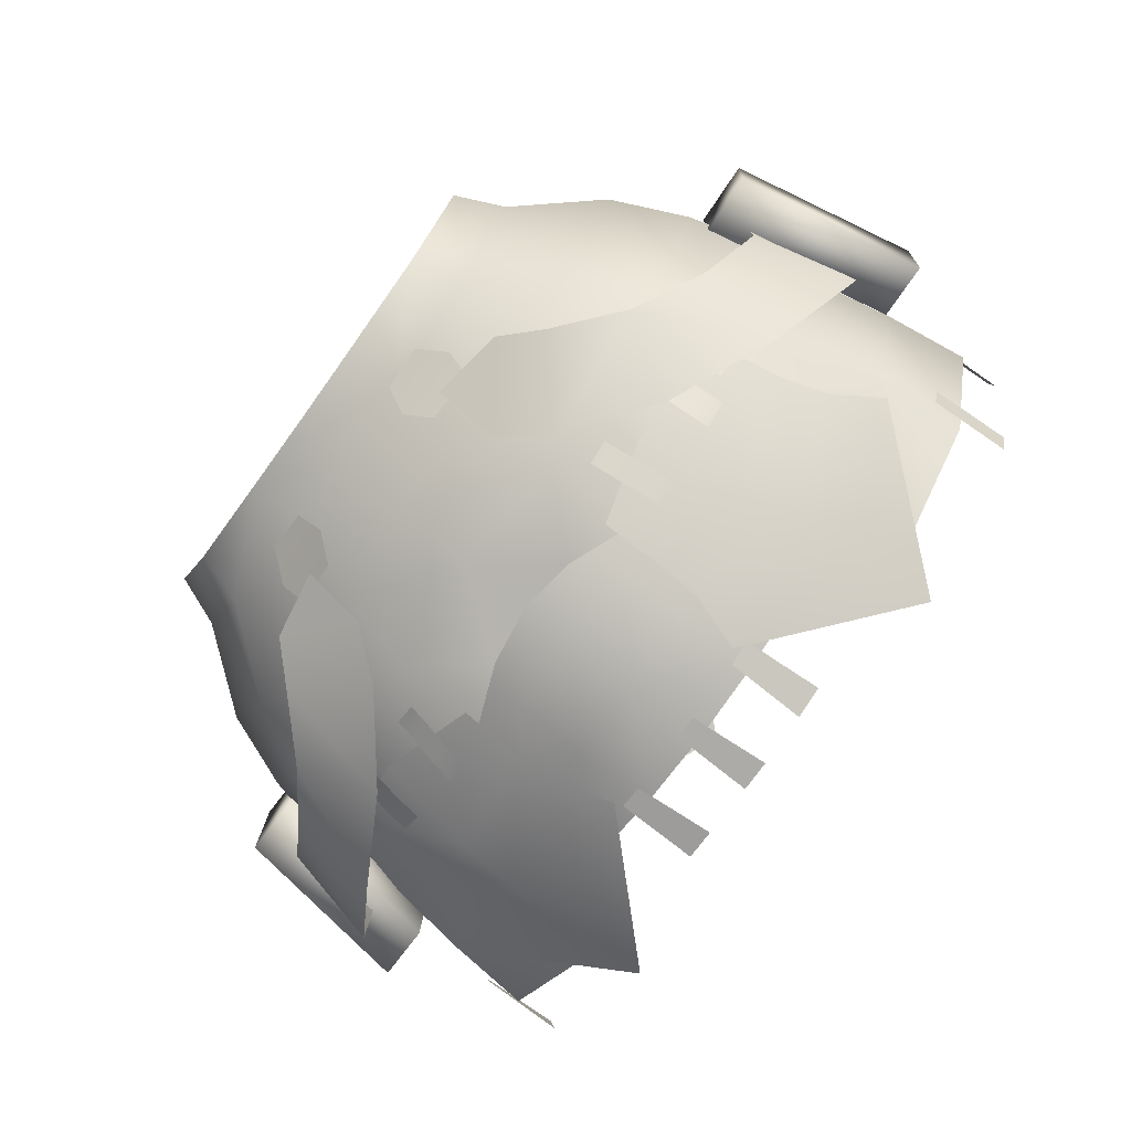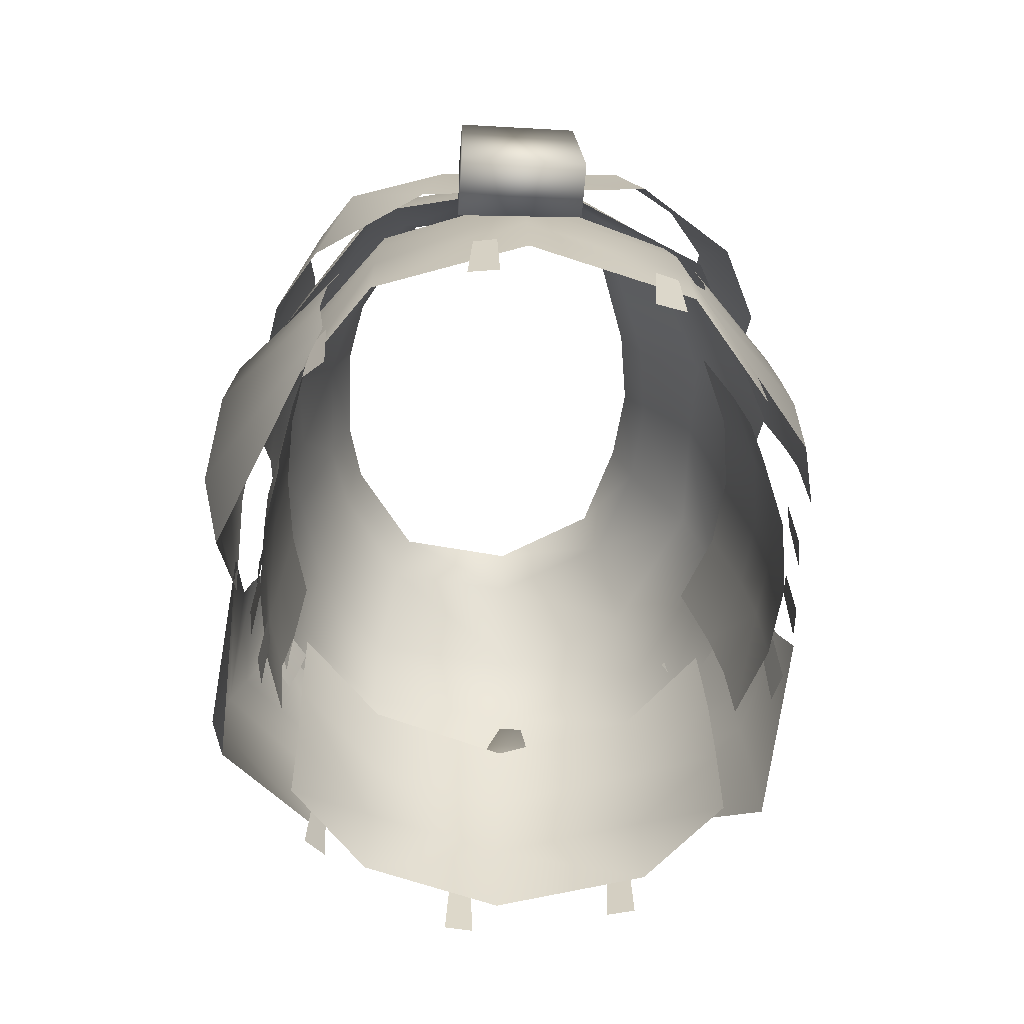
<metadata>
{"format":"obj","ext":"obj","renderer":"f3d","projection":"perspective","resolution":1024,"background":"white","views":[{"elev":-75.8,"azim":-125.7,"up":"+Z"},{"elev":-60.6,"azim":87.6,"up":"+Y"}]}
</metadata>
<code>
g mesh00
v 0.03875 -10.13 16.53
v 0 -12.57 16.92
v 2.892 -13.47 17.05
v 7.551 -8.173 -16.55
v 3.689 -12.22 -17.93
v 0 -7.462 -16.55
v -2.892 -13.47 17.05
v 6.252 -16.46 17.43
v 5.698 -10.86 16.7
v 2.892 -13.47 17.05
v -11.82 -4.835 14.01
v -8.139 0.4888 12.29
v -15.47 1.534 8.213
v -3.69 0.4086 13.57
v -8.139 0.4888 12.29
v -5.068 -5.446 15.58
v -11.82 -4.835 14.01
v -5.612 -10.86 16.7
v 15.47 1.534 8.213
v 8.122 0.4888 12.29
v 11.82 -4.835 14.01
v 3.69 0.4086 13.57
v 5.698 -10.86 16.7
v 0.03875 -10.13 16.53
v 5.068 -5.446 15.58
v 0 -4.987 15.38
v 3.69 0.4086 13.57
v 0 0.4086 13.57
v -3.69 0.4086 13.57
v 0 -4.987 15.38
v -5.068 -5.446 15.58
v -5.612 -10.86 16.7
v 16.39 -2.866 -10
v 7.551 -8.173 -16.55
v 6.696 -3.068 -14.51
v 0 -7.462 -16.55
v 0 -2.355 -14.51
v -7.551 -8.173 -16.55
v -6.696 -3.068 -14.51
v -18.16 -7.922 -11.4
v 3.689 -12.22 -17.93
v 0 -11.74 -17.71
v 0 -7.462 -16.55
v -3.689 -12.22 -17.93
v -7.551 -8.173 -16.55
v -7.876 -13.79 -18.49
v -19.47 -13.36 -12.94
v 11.82 -4.835 14.01
v 19.31 -3.711 9.279
v 15.47 1.534 8.213
v 21.13 -2.875 -1.417
v 16.88 2.105 -0.6615
v 16.39 -2.866 -10
v 12.42 1.967 -8.308
v 6.696 -3.068 -14.51
v 5.456 1.716 -10.59
v 0 -2.355 -14.51
v 0 1.733 -11.11
v -6.696 -3.068 -14.51
v -5.456 1.716 -10.59
f 1 2 3
f 4 5 6
f 2 1 7
f 8 9 10
f 11 12 13
f 14 15 16
f 16 15 17
f 16 17 18
f 19 20 21
f 21 20 22
f 3 23 24
f 24 23 25
f 24 25 26
f 26 25 27
f 26 27 28
f 28 29 30
f 30 29 31
f 30 31 1
f 1 31 32
f 1 32 7
f 33 34 35
f 35 34 36
f 35 36 37
f 37 36 38
f 37 38 39
f 39 38 40
f 41 42 43
f 43 42 44
f 43 44 45
f 45 44 46
f 45 46 47
f 48 49 50
f 50 49 51
f 50 51 52
f 52 51 53
f 52 53 54
f 54 53 55
f 54 55 56
f 56 55 57
f 56 57 58
f 58 57 59
f 58 59 60
v -22.15 -9.934 11.43
v -25.65 -18.01 6.295
v -20.16 -15.65 13.55
v -12.15 -22.34 19.31
v 1.216 -24.94 18.34
v -3.748 -21.13 18.26
v -29.53 -21.22 3.769
v -29.22 -20.96 -4.209
v -25.65 -21.06 -4.092
v -23.22 -7.612 -1.801
v -24.68 -12.85 -2.143
v -22.61 -13.77 9.514
v -21.21 -8.632 9.58
v -25.65 -21.06 -4.092
v -29.22 -20.96 -4.209
v -23.39 -8.895 -3.609
v -27.17 -8.748 -3.736
v -23.28 -9.099 4.1
v -23.39 -8.895 -3.609
v -27.17 -8.748 -3.736
v -25.59 -21.33 3.885
v -27.36 -8.95 3.956
v -23.28 -9.099 4.1
v -14.75 -11.32 -17.11
v -17.56 -6.881 -13.47
v -9.266 -7.219 -17
v -13.61 -3.435 -13.55
v -24.58 -11.37 5.225
v -10.29 -9.252 17.5
v -15.18 -4.983 14.78
v -18.03 -7.454 13.77
v -14.75 -11.32 -17.11
v -21.06 -14.66 -14.53
v -17.56 -6.881 -13.47
v -21.66 -9.44 -10.95
v -4.95 -17.81 18.09
v -5.502 -15.34 17.42
v -12.84 -18.96 18.51
v -12.86 -13.71 16.58
v -9.562 -28.89 19.75
v -23.39 -8.895 -3.609
v -23.28 -9.099 4.1
v -25.59 -21.33 3.885
v -14.47 -20.66 -18.13
v -19.37 -16.49 -12.94
v -14.21 -17.3 -17.67
v -18.66 -11.8 -12.43
v -13.47 -11.1 -15.54
v -5.803 -22.4 -21.06
v -14.71 -24.99 -18.63
v -9.642 -12.8 -18.09
v -9.846 -14.24 -18.52
v -11.28 -14.25 -17.87
v -14.72 -12.79 -15.91
v -14.84 -14.29 -16.24
v -16.34 -14.34 -15
v -14.93 -16.35 15.58
v -13.46 -16.34 16.47
v -14.79 -14.98 15.17
v -22.15 -9.934 11.43
v -20.16 -15.65 13.55
v -14.66 -12.69 16.54
v -24.58 -11.37 5.225
v -24.92 -11 -6.71
v -25.65 -18.01 6.295
v -26.43 -17.48 -8.334
v -6.252 -16.46 17.43
v -2.892 -13.47 17.05
v -5.612 -10.86 16.7
v -19.47 -13.36 -12.94
v -18.16 -7.922 -11.4
v -7.551 -8.173 -16.55
v -9.266 -7.219 -17
v -13.61 -3.435 -13.55
v -6.95 -4.398 -15.81
v -11.37 -1.286 -12.74
v -6.817 -0.5289 -13.35
v -21.06 -14.66 -14.53
v -26.43 -17.48 -8.334
v -21.66 -9.44 -10.95
v -24.92 -11 -6.71
v -15.18 -4.983 14.78
v -10.29 -9.252 17.5
v -12.71 -2.975 14.6
v -8.02 -6.835 17.29
v -7.941 -1.717 14.99
v -8.544 -16.35 18.15
v -6.89 -16.34 18.36
v -8.556 -14.98 17.5
v -13.79 -9.869 15.07
v -14.5 -15.41 15.74
v -6.252 -16.46 17.43
v -19.06 -18.57 12.54
v -18.81 -14.22 11.45
v -19.1 -22.06 12.78
v -20.07 -27.38 12.19
v -8.184 -34.59 18.37
v -7.045 -12.48 -18.63
v -7.13 -16.42 -19.66
v -6.929 -19.18 -20.39
v -14.4 -30.63 -18.79
v -22.01 -22.73 -11.63
v -20.18 -19.44 -12.72
v -11.1 -12.82 -17.44
v -10.81 -11.18 -16.57
v -9.335 -11.17 -17.25
v -10.6 -9.893 -16.14
v -9.17 -9.904 -16.81
v -16.24 -12.84 -14.66
v -16.06 -11.16 -13.71
v -14.6 -11.13 -14.98
v -16.03 -9.902 -13.11
v -14.53 -9.888 -14.37
v -13.26 -14.95 16.16
v -13.13 -13.81 15.88
v -14.68 -13.81 14.88
v -12.98 -12.58 15.67
v -14.55 -12.55 14.6
v -12.43 1.967 -8.308
v -16.39 -2.866 -10
v -16.88 2.105 -0.6615
v -21.13 -2.875 -1.417
v -15.47 1.534 8.213
v -19.31 -3.711 9.279
v -11.82 -4.835 14.01
v -6.879 -14.95 17.71
v -6.83 -13.98 17
v -8.531 -13.98 16.78
v -6.876 -12.74 16.76
v -8.532 -12.72 16.53
v -5.612 -10.86 16.7
v -21.13 -2.875 -1.417
v -16.39 -2.866 -10
v -6.696 -3.068 -14.51
v -12.43 1.967 -8.308
v -5.456 1.716 -10.59
f 61 62 63
f 64 65 66
f 67 68 69
f 70 71 72
f 72 73 70
f 74 75 76
f 76 75 77
f 78 79 80
f 67 81 82
f 82 81 83
f 84 85 86
f 86 85 87
f 62 61 88
f 89 90 91
f 92 93 94
f 94 93 95
f 96 97 98
f 98 97 99
f 65 64 100
f 101 102 69
f 69 102 103
f 69 103 67
f 104 105 106
f 106 105 107
f 106 107 108
f 104 109 110
f 111 112 113
f 114 115 116
f 117 118 119
f 120 121 91
f 91 121 122
f 91 122 89
f 123 124 125
f 125 124 126
f 68 67 80
f 80 67 82
f 80 82 78
f 127 128 129
f 71 70 130
f 130 70 131
f 130 131 132
f 133 134 135
f 135 134 136
f 135 136 137
f 138 139 140
f 140 139 141
f 142 143 144
f 144 143 145
f 144 145 146
f 147 148 149
f 73 72 150
f 150 72 151
f 150 151 152
f 66 96 64
f 64 96 98
f 64 98 153
f 153 98 99
f 153 99 154
f 153 155 64
f 64 155 156
f 64 156 100
f 100 156 157
f 100 157 65
f 108 158 106
f 106 158 159
f 106 159 104
f 104 159 160
f 104 160 109
f 109 161 110
f 110 161 162
f 110 162 104
f 104 162 163
f 104 163 105
f 113 164 111
f 111 164 165
f 111 165 166
f 166 165 167
f 166 167 168
f 116 169 114
f 114 169 170
f 114 170 171
f 171 170 172
f 171 172 173
f 118 174 119
f 119 174 175
f 119 175 176
f 176 175 177
f 176 177 178
f 179 180 181
f 181 180 182
f 181 182 183
f 183 182 184
f 183 184 185
f 148 186 149
f 149 186 187
f 149 187 188
f 188 187 189
f 188 189 190
f 152 191 150
f 150 191 185
f 150 185 73
f 73 185 184
f 73 184 70
f 70 184 192
f 70 192 131
f 131 192 193
f 131 193 194
f 194 193 195
f 194 195 196
v 5.502 -15.34 17.42
v 12.84 -18.96 18.51
v 12.86 -13.71 16.58
v 14.66 -12.69 16.54
v 15.18 -4.983 14.78
v 10.29 -9.252 17.5
v 4.95 -17.81 18.09
v 9.562 -28.89 19.75
v 12.15 -22.34 19.31
v -1.216 -24.94 18.34
v 3.748 -21.13 18.26
v 13.26 -14.95 16.16
v 13.46 -16.34 16.47
v 14.93 -16.35 15.58
v 6.879 -14.95 17.71
v 6.89 -16.34 18.36
v 8.544 -16.35 18.15
v 27.17 -8.748 -3.736
v 23.39 -8.895 -3.609
v 27.36 -8.95 3.956
v 23.28 -9.099 4.1
v 23.39 -8.895 -3.609
v 27.17 -8.748 -3.736
v 25.65 -21.06 -4.092
v 29.22 -20.96 -4.209
v 9.266 -7.219 -17
v 13.61 -3.435 -13.55
v 14.75 -11.32 -17.11
v 17.56 -6.881 -13.47
v 14.75 -11.32 -17.11
v 17.56 -6.881 -13.47
v 21.06 -14.66 -14.53
v 21.66 -9.44 -10.95
v 18.03 -7.454 13.77
v 20.16 -15.65 13.55
v 22.15 -9.934 11.43
v 25.65 -18.01 6.295
v 26.43 -17.48 -8.334
v 24.58 -11.37 5.225
v 24.92 -11 -6.71
v 21.06 -14.66 -14.53
v 21.66 -9.44 -10.95
v 26.43 -17.48 -8.334
v 24.92 -11 -6.71
v 27.36 -8.95 3.956
v 29.22 -20.96 -4.209
v 23.28 -9.099 4.1
v 23.39 -8.895 -3.609
v 25.59 -21.33 3.885
v 13.61 -3.435 -13.55
v 9.266 -7.219 -17
v 11.37 -1.286 -12.74
v 6.95 -4.398 -15.81
v 6.817 -0.5289 -13.35
v 7.941 -1.717 14.99
v 8.02 -6.835 17.29
v 12.71 -2.975 14.6
v 10.29 -9.252 17.5
v 15.18 -4.983 14.78
v 20.16 -15.65 13.55
v 25.65 -18.01 6.295
v 22.15 -9.934 11.43
v 24.58 -11.37 5.225
v 23.28 -9.099 4.1
v 25.59 -21.33 3.885
v 29.53 -21.22 3.769
v 14.47 -20.66 -18.13
v 22.01 -22.73 -11.63
v 14.71 -24.99 -18.63
v 7.13 -16.42 -19.66
v 14.21 -17.3 -17.67
v 7.043 -12.48 -18.63
v 13.47 -11.1 -15.54
v 11.28 -14.25 -17.87
v 9.846 -14.24 -18.52
v 11.1 -12.82 -17.44
v 16.34 -14.34 -15
v 14.84 -14.29 -16.24
v 16.24 -12.84 -14.66
v 6.252 -16.46 17.43
v 14.5 -15.41 15.74
v 5.698 -10.86 16.7
v 18.81 -14.22 11.45
v 19.06 -18.57 12.54
v 8.184 -34.59 18.37
v 20.07 -27.38 12.19
v 19.1 -22.06 12.78
v 14.79 -14.98 15.17
v 14.68 -13.81 14.88
v 13.13 -13.81 15.88
v 14.55 -12.55 14.6
v 12.98 -12.58 15.67
v 8.556 -14.98 17.5
v 8.531 -13.98 16.78
v 6.83 -13.98 17
v 8.532 -12.72 16.53
v 6.876 -12.74 16.76
v 25.65 -21.06 -4.092
v 18.66 -11.8 -12.43
v 19.37 -16.49 -12.94
v 20.18 -19.44 -12.72
v 14.4 -30.63 -18.79
v 5.803 -22.4 -21.06
v 6.929 -19.18 -20.39
v 9.642 -12.8 -18.09
v 9.335 -11.17 -17.25
v 10.81 -11.18 -16.57
v 9.17 -9.904 -16.81
v 10.6 -9.893 -16.14
v 14.72 -12.79 -15.91
v 14.6 -11.13 -14.98
v 16.06 -11.16 -13.71
v 14.53 -9.888 -14.37
v 16.03 -9.902 -13.11
v 5.068 -5.446 15.58
v 13.79 -9.869 15.07
v 21.21 -8.632 9.58
v 22.61 -13.77 9.514
v 23.22 -7.612 -1.801
v 24.68 -12.85 -2.143
v 18.16 -7.922 -11.4
v 19.47 -13.36 -12.94
v 7.876 -13.79 -18.49
v 3.69 0.4086 13.57
v 11.82 -4.835 14.01
v 19.31 -3.711 9.279
v 21.13 -2.875 -1.417
v 16.39 -2.866 -10
v 7.551 -8.173 -16.55
v 3.689 -12.22 -17.93
f 197 198 199
f 200 201 202
f 198 197 203
f 204 205 206
f 206 205 207
f 208 209 210
f 211 212 213
f 214 215 216
f 216 215 217
f 218 219 220
f 220 219 221
f 222 223 224
f 224 223 225
f 226 227 228
f 228 227 229
f 201 200 230
f 230 200 231
f 230 231 232
f 233 234 235
f 235 234 236
f 237 238 239
f 239 238 240
f 214 241 242
f 243 244 245
f 246 247 248
f 248 247 249
f 248 249 250
f 251 252 253
f 253 252 254
f 253 254 255
f 256 257 258
f 258 257 259
f 260 261 262
f 263 264 265
f 263 266 267
f 267 266 268
f 267 268 269
f 270 271 272
f 273 274 275
f 276 277 278
f 279 199 280
f 280 199 198
f 280 198 205
f 205 198 203
f 205 203 207
f 206 281 204
f 204 281 282
f 204 282 205
f 205 282 283
f 205 283 280
f 210 284 208
f 208 284 285
f 208 285 286
f 286 285 287
f 286 287 288
f 213 289 211
f 211 289 290
f 211 290 291
f 291 290 292
f 291 292 293
f 244 294 245
f 245 294 242
f 245 242 262
f 262 242 241
f 262 241 260
f 269 295 267
f 267 295 296
f 267 296 263
f 263 296 297
f 263 297 264
f 264 298 265
f 265 298 299
f 265 299 263
f 263 299 300
f 263 300 266
f 271 301 272
f 272 301 302
f 272 302 303
f 303 302 304
f 303 304 305
f 274 306 275
f 275 306 307
f 275 307 308
f 308 307 309
f 308 309 310
f 311 278 312
f 312 278 277
f 312 277 313
f 313 277 314
f 313 314 315
f 315 314 316
f 315 316 317
f 317 316 318
f 317 318 319
f 320 311 321
f 321 311 312
f 321 312 322
f 322 312 313
f 322 313 323
f 323 313 315
f 323 315 324
f 324 315 317
f 324 317 325
f 325 317 319
f 325 319 326
v 4.369 0.4276 -12.71
v 8.58 -1.296 -13.22
v 5.556 -1.111 -14.21
v 9.522 -0.8741 12.89
v 6.029 -2.38 15.8
v 9.188 -2.308 14.41
v -4.369 0.4276 -12.71
v -7.582 1.992 -9.947
v -4.883 1.947 -10.79
v -7.544 4.044 11.44
v -3.69 0.4086 13.57
v -3.291 3.856 12.39
v 5.141 5.151 -9.193
v 5.456 1.716 -10.59
v 0 1.733 -11.11
v -5.432 0.5152 13.5
v -8.162 0.5437 12.32
v -4.932 -0.9237 15.04
v -9.522 -0.8741 12.89
v -6.029 -2.38 15.8
v -9.188 -2.308 14.41
v 8.899 0.265 -11.62
v 4.883 1.947 -10.79
v 7.582 1.992 -9.947
v 4.932 -0.9237 15.04
v 8.162 0.5437 12.32
v 5.432 0.5152 13.5
v -8.899 0.265 -11.62
v -5.556 -1.111 -14.21
v -8.58 -1.296 -13.22
v -3.69 0.4086 13.57
v 3.69 0.4086 13.57
v -3.291 3.856 12.39
v 3.273 3.856 12.39
v 15.47 1.534 8.213
v 16.88 2.105 -0.6615
v 14.1 4.728 7.395
v -0.01983 5.142 -9.831
v -5.456 1.716 -10.59
v -8.139 0.4888 12.29
v -14.14 4.728 7.395
v -15.47 1.534 8.213
v 15.47 1.534 8.213
v 14.1 4.728 7.395
v 8.122 0.4888 12.29
v 7.503 4.044 11.43
v 3.69 0.4086 13.57
v 3.273 3.856 12.39
v 12.42 1.967 -8.308
v 11.47 5.159 -7.208
v 15.47 5.211 -0.4834
v -15.47 1.534 8.213
v -14.14 4.728 7.395
v -16.88 2.105 -0.6615
v -15.52 5.211 -0.4834
v -12.43 1.967 -8.308
v -11.52 5.159 -7.208
v -5.181 5.151 -9.193
f 327 328 329
f 330 331 332
f 333 334 335
f 336 337 338
f 339 340 341
f 342 343 344
f 344 343 345
f 344 345 346
f 346 345 347
f 328 327 348
f 348 327 349
f 348 349 350
f 331 330 351
f 351 330 352
f 351 352 353
f 334 333 354
f 354 333 355
f 354 355 356
f 357 358 359
f 359 358 360
f 361 362 363
f 339 341 364
f 364 341 365
f 337 336 366
f 366 336 367
f 366 367 368
f 369 370 371
f 371 370 372
f 371 372 373
f 373 372 374
f 340 339 375
f 375 339 376
f 375 376 362
f 362 376 377
f 362 377 363
f 378 379 380
f 380 379 381
f 380 381 382
f 382 381 383
f 382 383 365
f 365 383 384
f 365 384 364
v 5.195 -19.42 -18.6
v 10.26 -24.45 -17.09
v 5.148 -24.45 -18.96
v 0.0676 -19.42 -19.16
v 0 -24.46 -19.54
v -5.059 -19.42 -18.6
v -5.148 -24.45 -18.96
v -10.26 -24.45 -17.09
v 0.6751 -23.33 -19.73
v 0.9301 -28.44 -19.85
v -0.7931 -23.34 -19.72
v -1.058 -28.44 -19.85
v 5.007 -27.04 16.13
v 9.53 -27.04 15.13
v 5.052 -22.66 16.32
v 8.44 -23.39 15.42
v 9.51 -17.69 15.04
v -4.985 -17.69 16.04
v -9.51 -17.69 15.04
v -8.44 -23.39 15.42
v -0.7228 -25.9 16.56
v -0.9887 -31.07 16.7
v 0.7445 -25.89 16.58
v 0.9995 -31.07 16.7
v 0.0676 -19.42 -19.16
v 0 -24.46 -19.54
v 0 -17.69 16.37
v -4.985 -17.69 16.04
v -4.909 -22.66 16.32
v -8.44 -23.39 15.42
v -9.53 -27.04 15.13
v 0 -27.05 16.49
v 0.0676 -22.66 16.5
v -5.007 -27.04 16.13
v -10.31 -19.42 -16.72
v -5.059 -19.42 -18.6
v -10.24 -15.1 -15.89
v -5.126 -15.1 -17.91
v -10.19 -8.94 -14.24
v -5.076 -8.94 -16.26
v 5.195 -19.42 -18.6
v 10.31 -19.42 -16.72
v 5.126 -15.1 -17.91
v 10.24 -15.1 -15.89
v 5.076 -8.94 -16.26
v 10.19 -8.94 -14.24
v 0 -15.1 -18.46
v 5.126 -15.1 -17.91
v 0 -8.94 -16.84
v 5.076 -8.94 -16.26
v -5.126 -15.1 -17.91
v 0 -15.1 -18.46
v 0 -8.94 -16.84
v 5.007 -27.04 16.13
v 0.0676 -22.66 16.5
v 5.052 -22.66 16.32
v 4.985 -17.69 16.04
v 9.462 -11.17 14.66
v -9.462 -11.17 14.66
v -9.51 -17.69 15.04
v -4.94 -11.17 15.67
v -4.985 -17.69 16.04
v 0 -11.17 16.02
v 0 -17.69 16.37
v 4.938 -11.17 15.67
v 4.938 -11.17 15.67
v 4.985 -17.69 16.04
v 0 -17.69 16.37
v -4.909 -22.66 16.32
f 385 386 387
f 388 387 389
f 390 391 392
f 393 394 395
f 395 394 396
f 397 398 399
f 399 398 400
f 399 400 401
f 402 403 404
f 405 406 407
f 407 406 408
f 391 409 410
f 411 412 413
f 413 412 414
f 413 414 415
f 416 417 418
f 392 419 420
f 420 419 421
f 420 421 422
f 422 421 423
f 422 423 424
f 386 425 426
f 426 425 427
f 426 427 428
f 428 427 429
f 428 429 430
f 387 388 385
f 385 388 431
f 385 431 432
f 432 431 433
f 432 433 434
f 391 390 409
f 409 390 435
f 409 435 436
f 436 435 424
f 436 424 437
f 416 438 439
f 439 438 440
f 439 440 441
f 441 440 401
f 441 401 442
f 443 444 445
f 445 444 446
f 445 446 447
f 447 446 448
f 447 448 449
f 442 450 451
f 451 450 452
f 451 452 417
f 417 452 453
f 417 453 418
f 418 453 415
v 22.37 -22.09 -11.15
v 23.05 -27.53 -11.29
v 16.18 -27.94 -16.49
v 23.91 -25.57 -8.764
v 24.03 -30.74 -8.505
v 23.42 -25.56 -10.29
v 23.55 -30.74 -10.49
v 18.04 -25.65 12.97
v 18.15 -30.82 13.23
v 19.18 -25.65 12.09
v 19.33 -30.82 11.83
v 25.55 -25.57 2.877
v 25.67 -30.74 3.134
v 25.78 -25.56 1.353
v 25.91 -30.74 1.154
v 13.19 -12.69 14.51
v 14.4 -17.58 14.52
v 20.04 -12.24 9.054
v 21.44 -17.15 9.125
v 23.46 -12.18 -0.6152
v 24.65 -17.11 -0.6152
v 15.29 -22.54 14.41
v 22.3 -22.09 9.225
v 25.55 -22.06 -0.5123
v 6.145 -23.33 -19.3
v 6.362 -28.44 -19.42
v 4.654 -23.34 -19.51
v 4.389 -28.44 -19.64
v 3.036 -25.91 16.15
v 2.771 -31.09 16.28
v 4.526 -25.91 15.95
v 4.744 -31.08 16.06
v 15.52 -22.53 -16.35
v 14.63 -17.57 -16.07
v 21.5 -17.15 -10.89
v 13.42 -12.68 -15.42
v 20.1 -12.24 -10.4
v 15.95 -27.96 14.42
v 22.99 -27.53 9.157
v 26.22 -27.48 -0.6152
f 454 455 456
f 457 458 459
f 459 458 460
f 461 462 463
f 463 462 464
f 465 466 467
f 467 466 468
f 469 470 471
f 471 470 472
f 471 472 473
f 473 472 474
f 470 475 472
f 472 475 476
f 472 476 474
f 474 476 477
f 478 479 480
f 480 479 481
f 482 483 484
f 484 483 485
f 456 486 454
f 454 486 487
f 454 487 488
f 488 487 489
f 488 489 490
f 475 491 476
f 476 491 492
f 476 492 477
f 477 492 493
f 477 493 455
f 455 454 477
f 477 454 488
f 477 488 474
f 474 488 490
f 474 490 473
v -23.42 -25.56 -10.29
v -23.55 -30.74 -10.49
v -23.91 -25.57 -8.764
v -24.03 -30.74 -8.505
v -19.18 -25.65 12.09
v -19.33 -30.82 11.83
v -18.04 -25.65 12.97
v -18.15 -30.82 13.23
v -20.1 -12.24 -10.4
v -13.42 -12.68 -15.42
v -14.63 -17.57 -16.07
v -15.29 -22.54 14.41
v -14.4 -17.58 14.52
v -22.3 -22.09 9.225
v -23.46 -12.18 -0.6152
v -21.5 -17.15 -10.89
v -15.52 -22.53 -16.35
v -25.55 -22.06 -0.5123
v -21.44 -17.15 9.125
v -13.19 -12.69 14.51
v -25.78 -25.56 1.353
v -25.91 -30.74 1.154
v -25.55 -25.57 2.877
v -25.67 -30.74 3.134
v -4.674 -23.34 -19.36
v -4.422 -28.44 -19.49
v -6.19 -23.33 -18.77
v -6.395 -28.44 -18.89
v -4.54 -25.91 15.95
v -4.744 -31.08 16.06
v -3.023 -25.91 16.15
v -2.771 -31.09 16.28
v -20.04 -12.24 9.054
v -24.65 -17.11 -0.6152
v -22.37 -22.09 -11.15
v -16.18 -27.94 -16.49
v -23.05 -27.53 -11.29
v -26.22 -27.48 -0.6152
v -22.99 -27.53 9.157
v -15.95 -27.96 14.42
f 494 495 496
f 496 495 497
f 498 499 500
f 500 499 501
f 502 503 504
f 505 506 507
f 508 502 509
f 509 502 504
f 509 504 510
f 511 507 512
f 512 507 506
f 512 506 513
f 514 515 516
f 516 515 517
f 518 519 520
f 520 519 521
f 522 523 524
f 524 523 525
f 526 508 527
f 527 508 509
f 527 509 528
f 528 509 510
f 528 510 529
f 530 531 511
f 511 531 532
f 511 532 507
f 507 532 533
f 507 533 505
f 513 526 512
f 512 526 527
f 512 527 511
f 511 527 528
f 511 528 530
f 530 528 529

</code>
